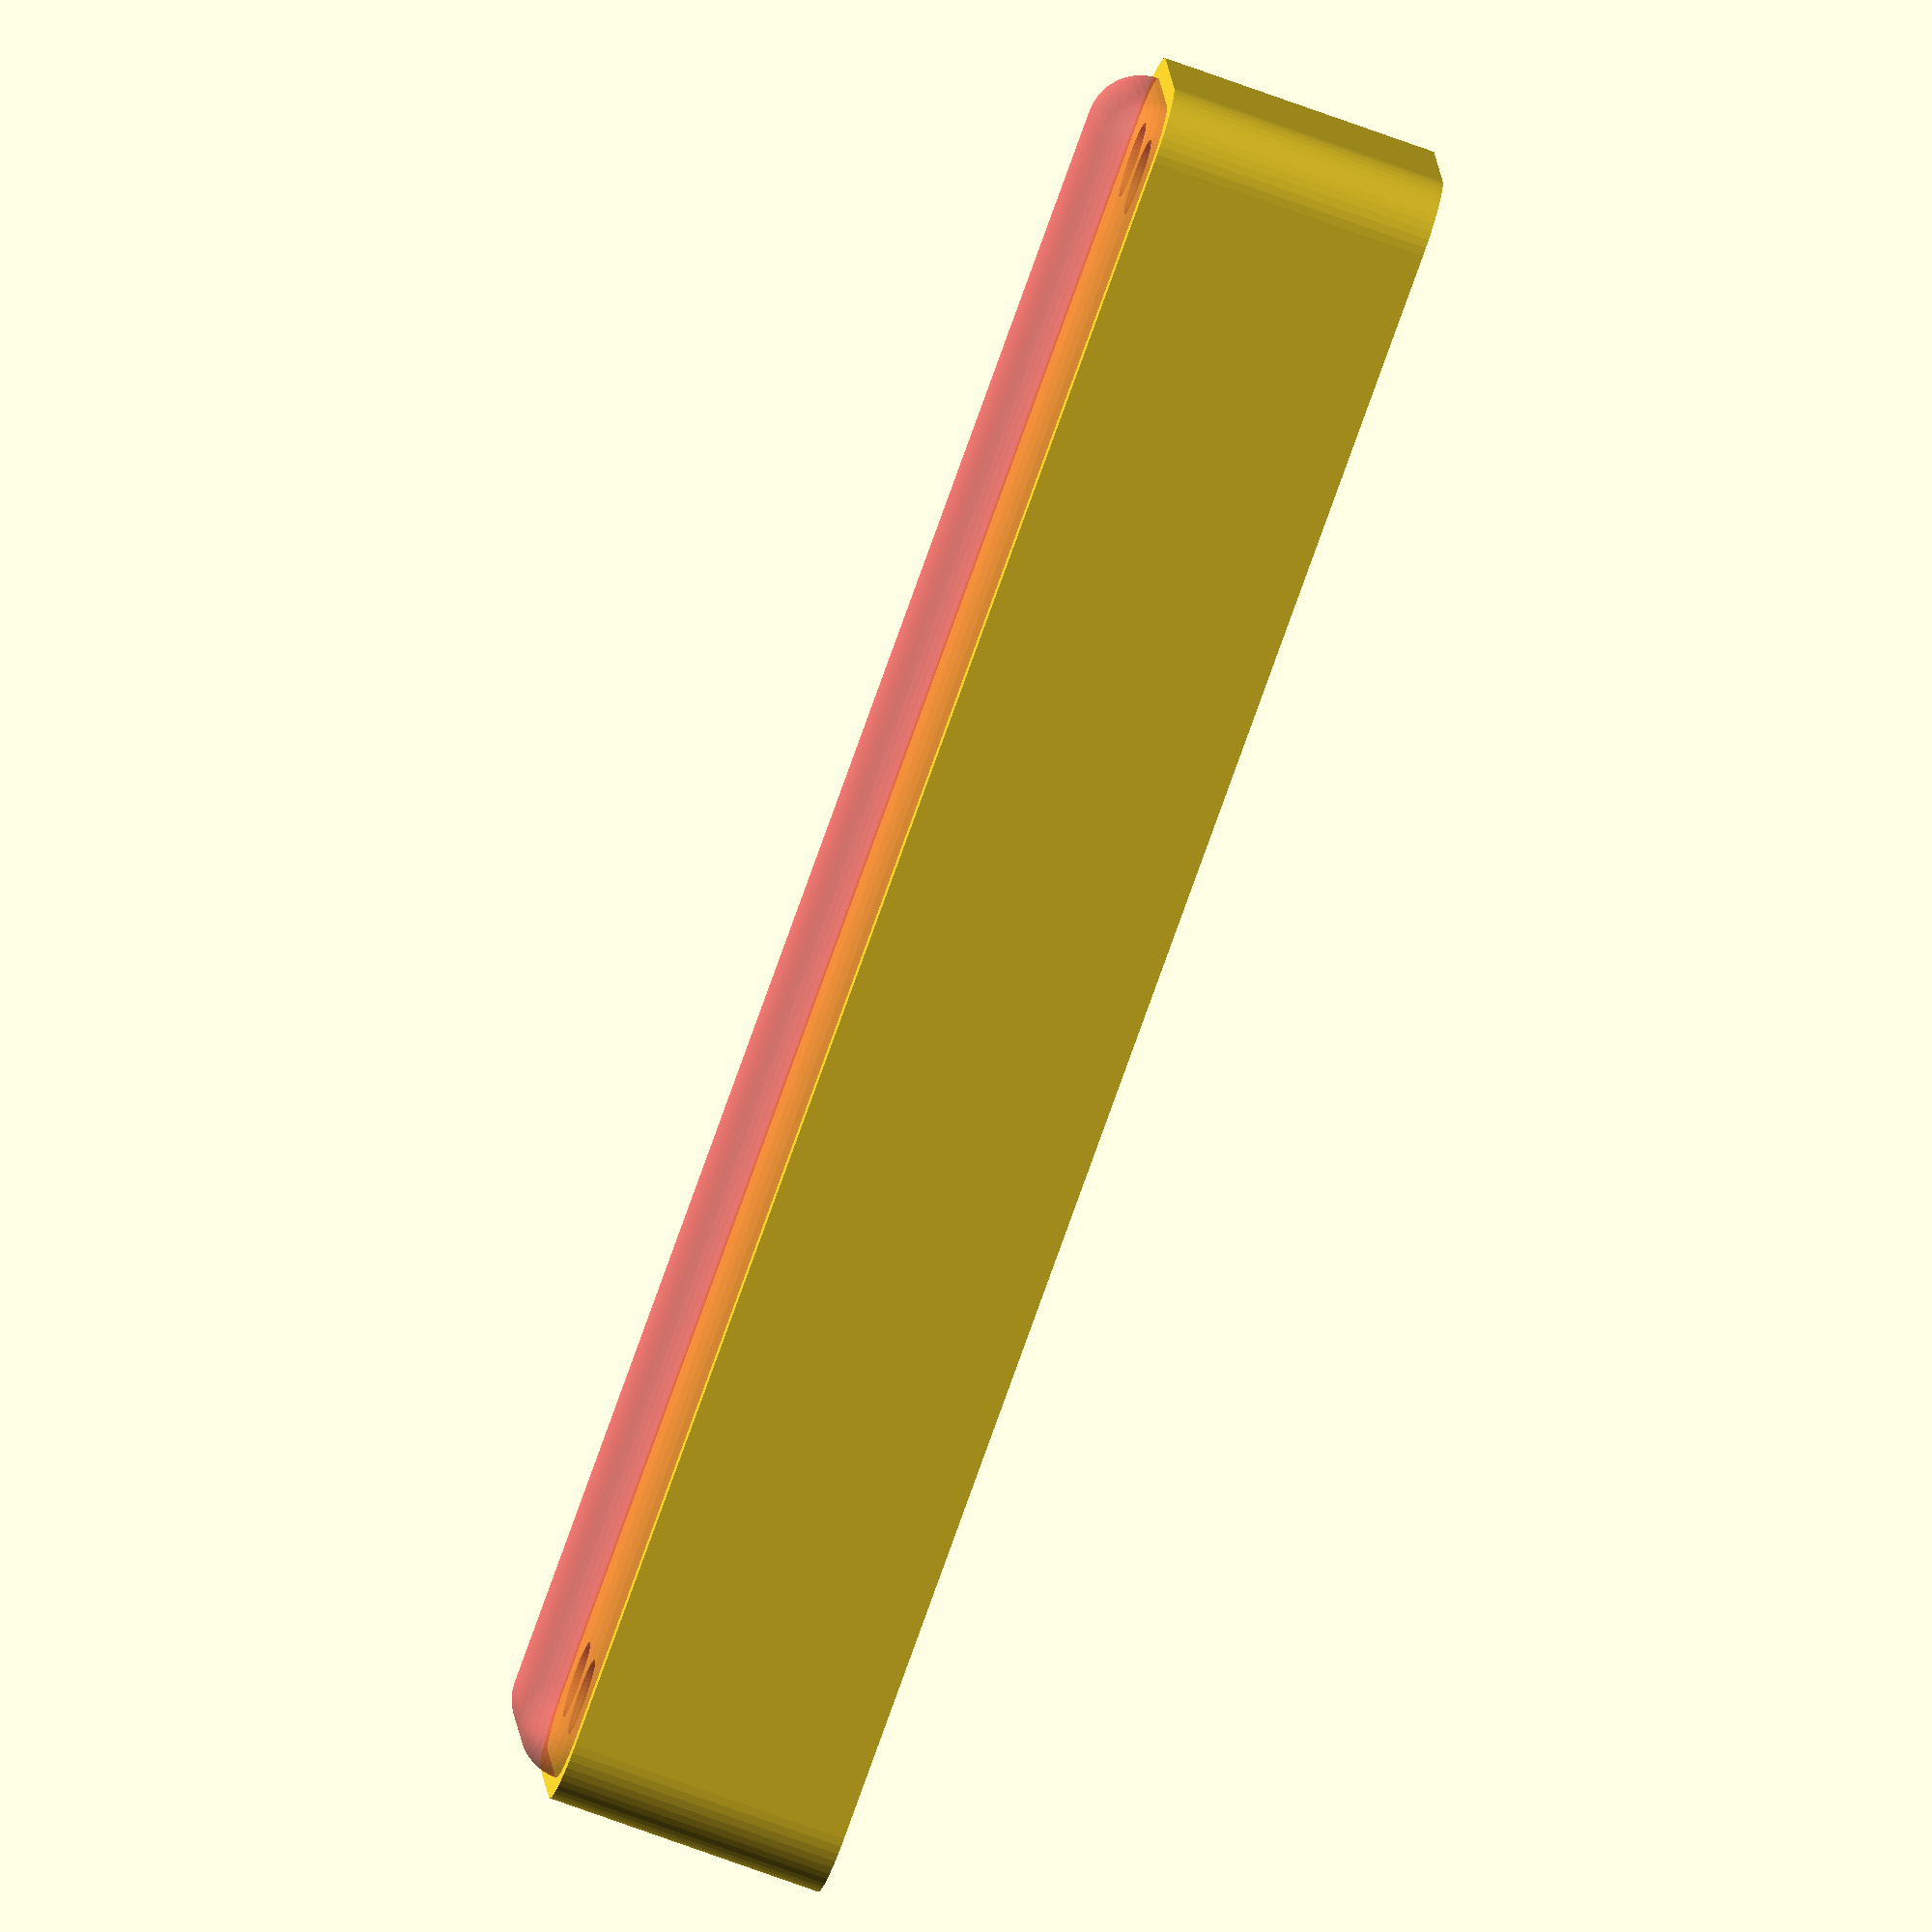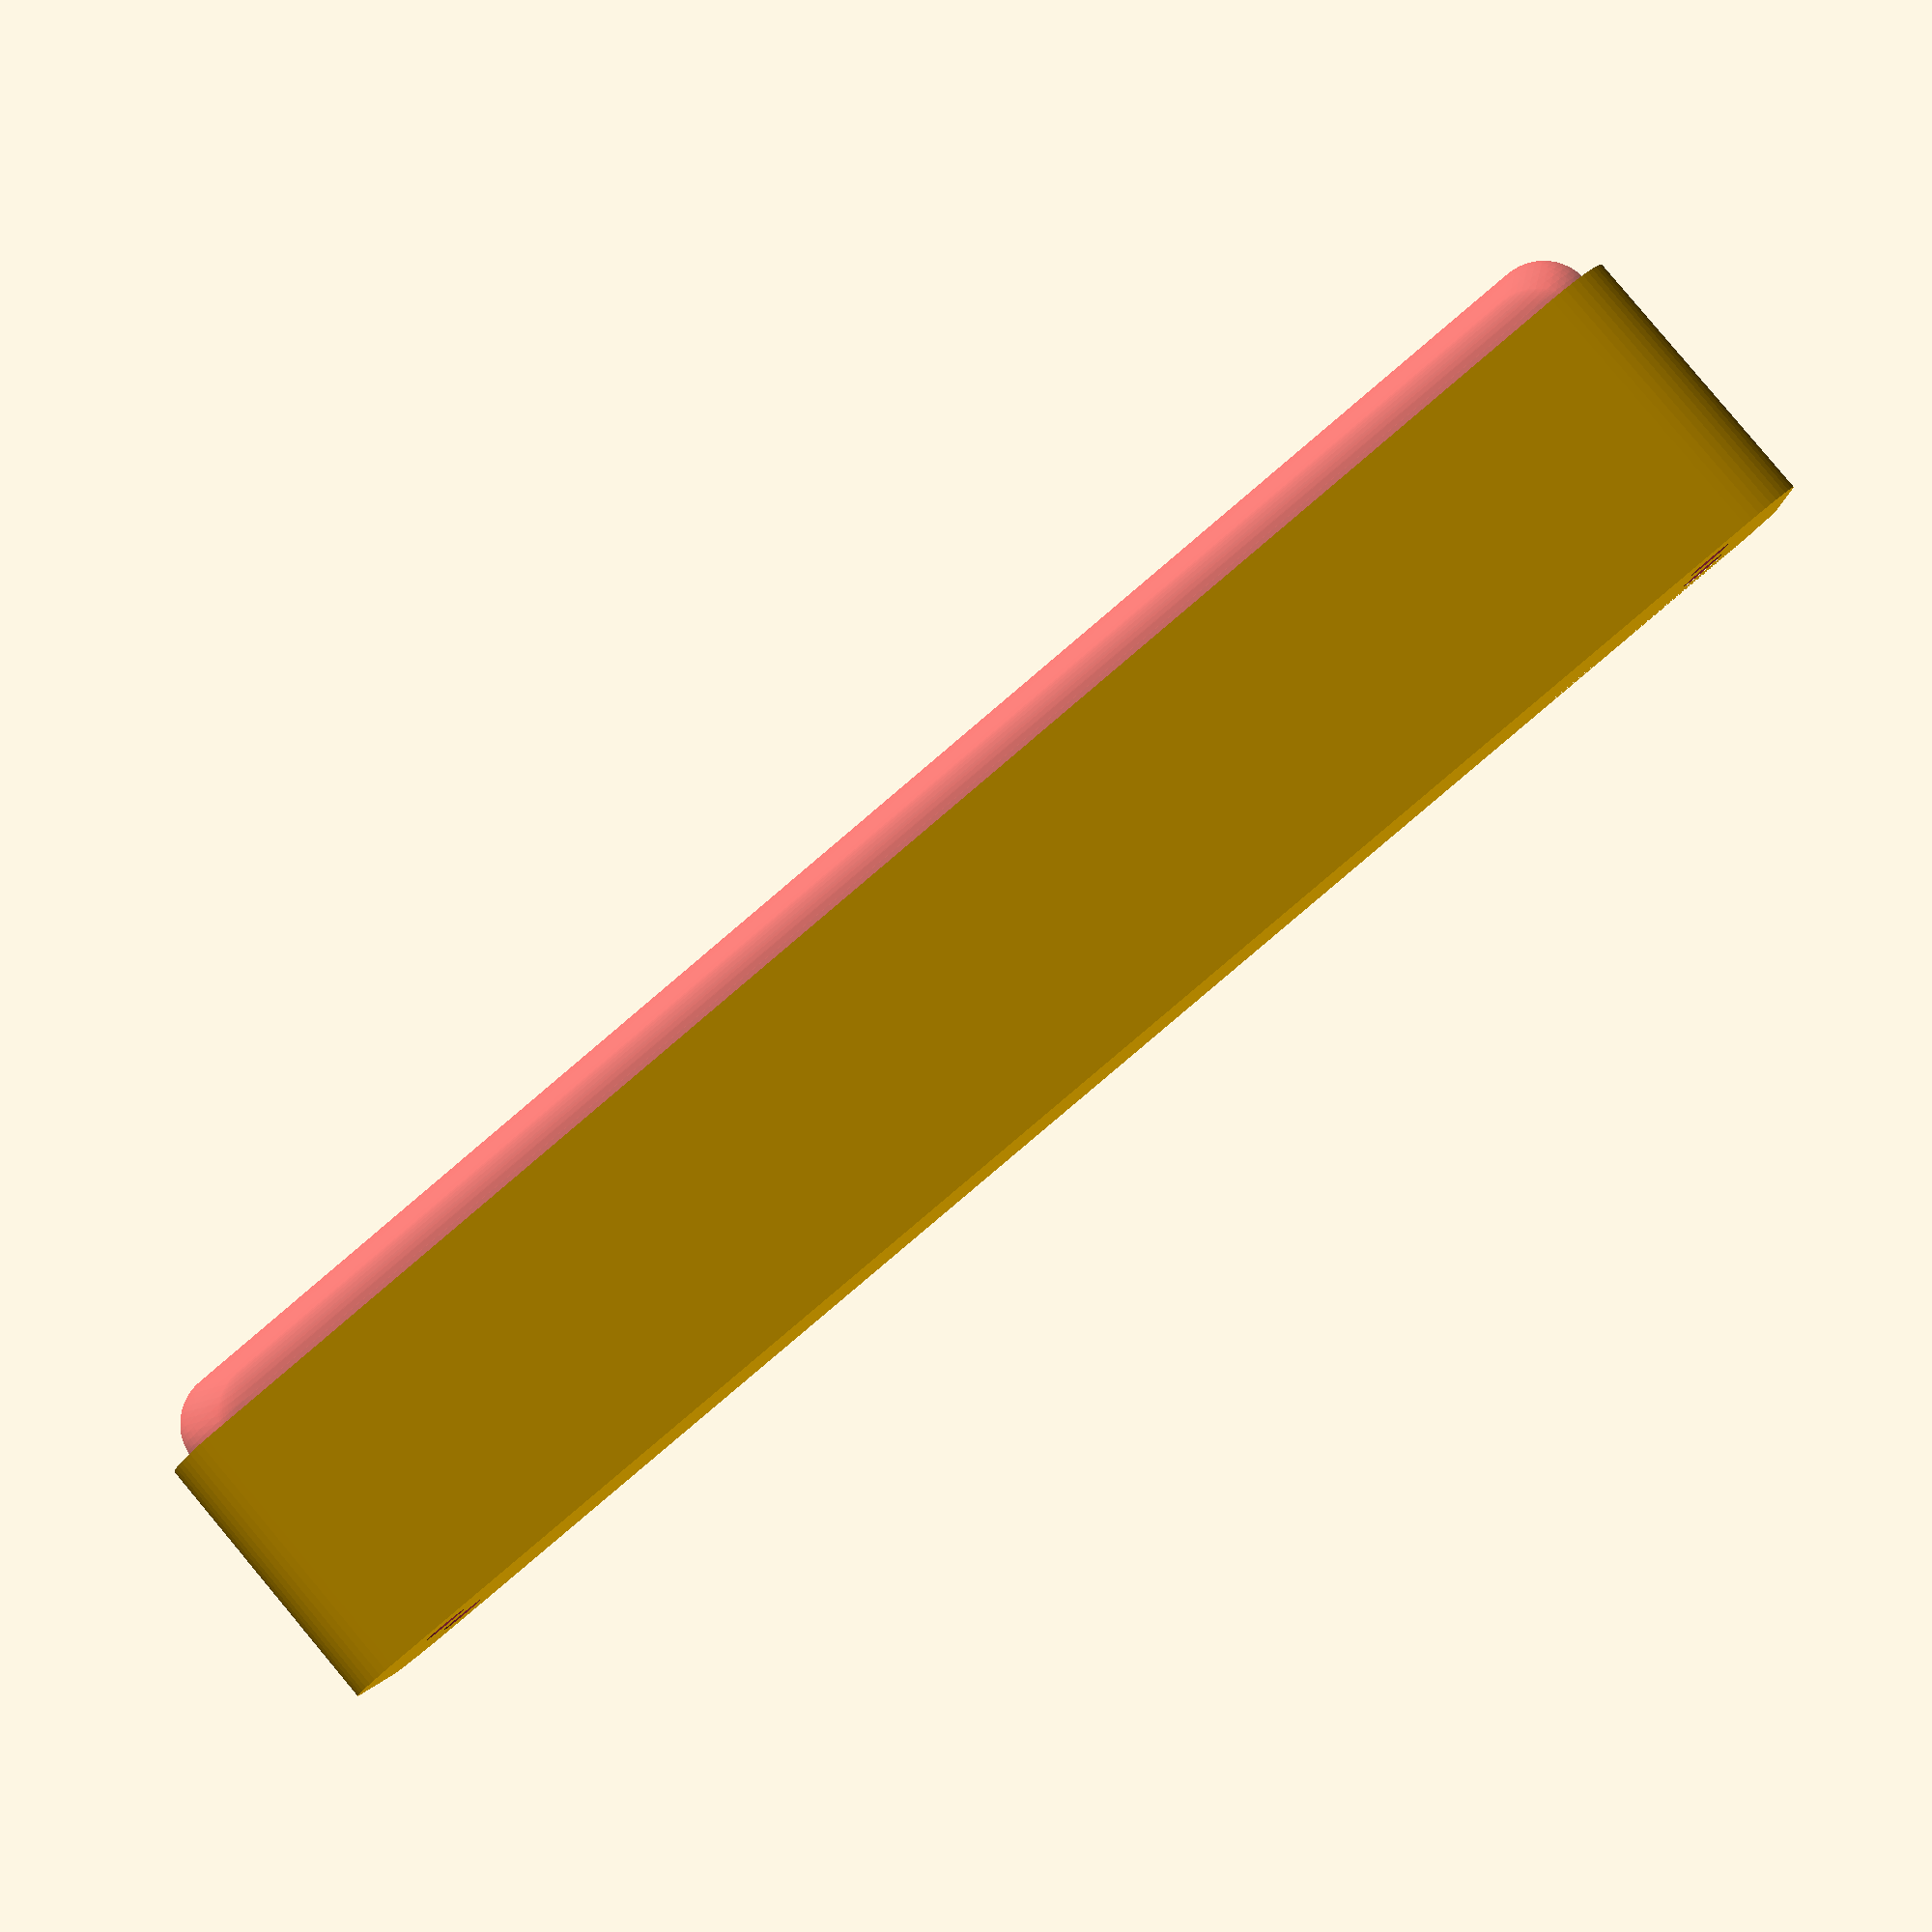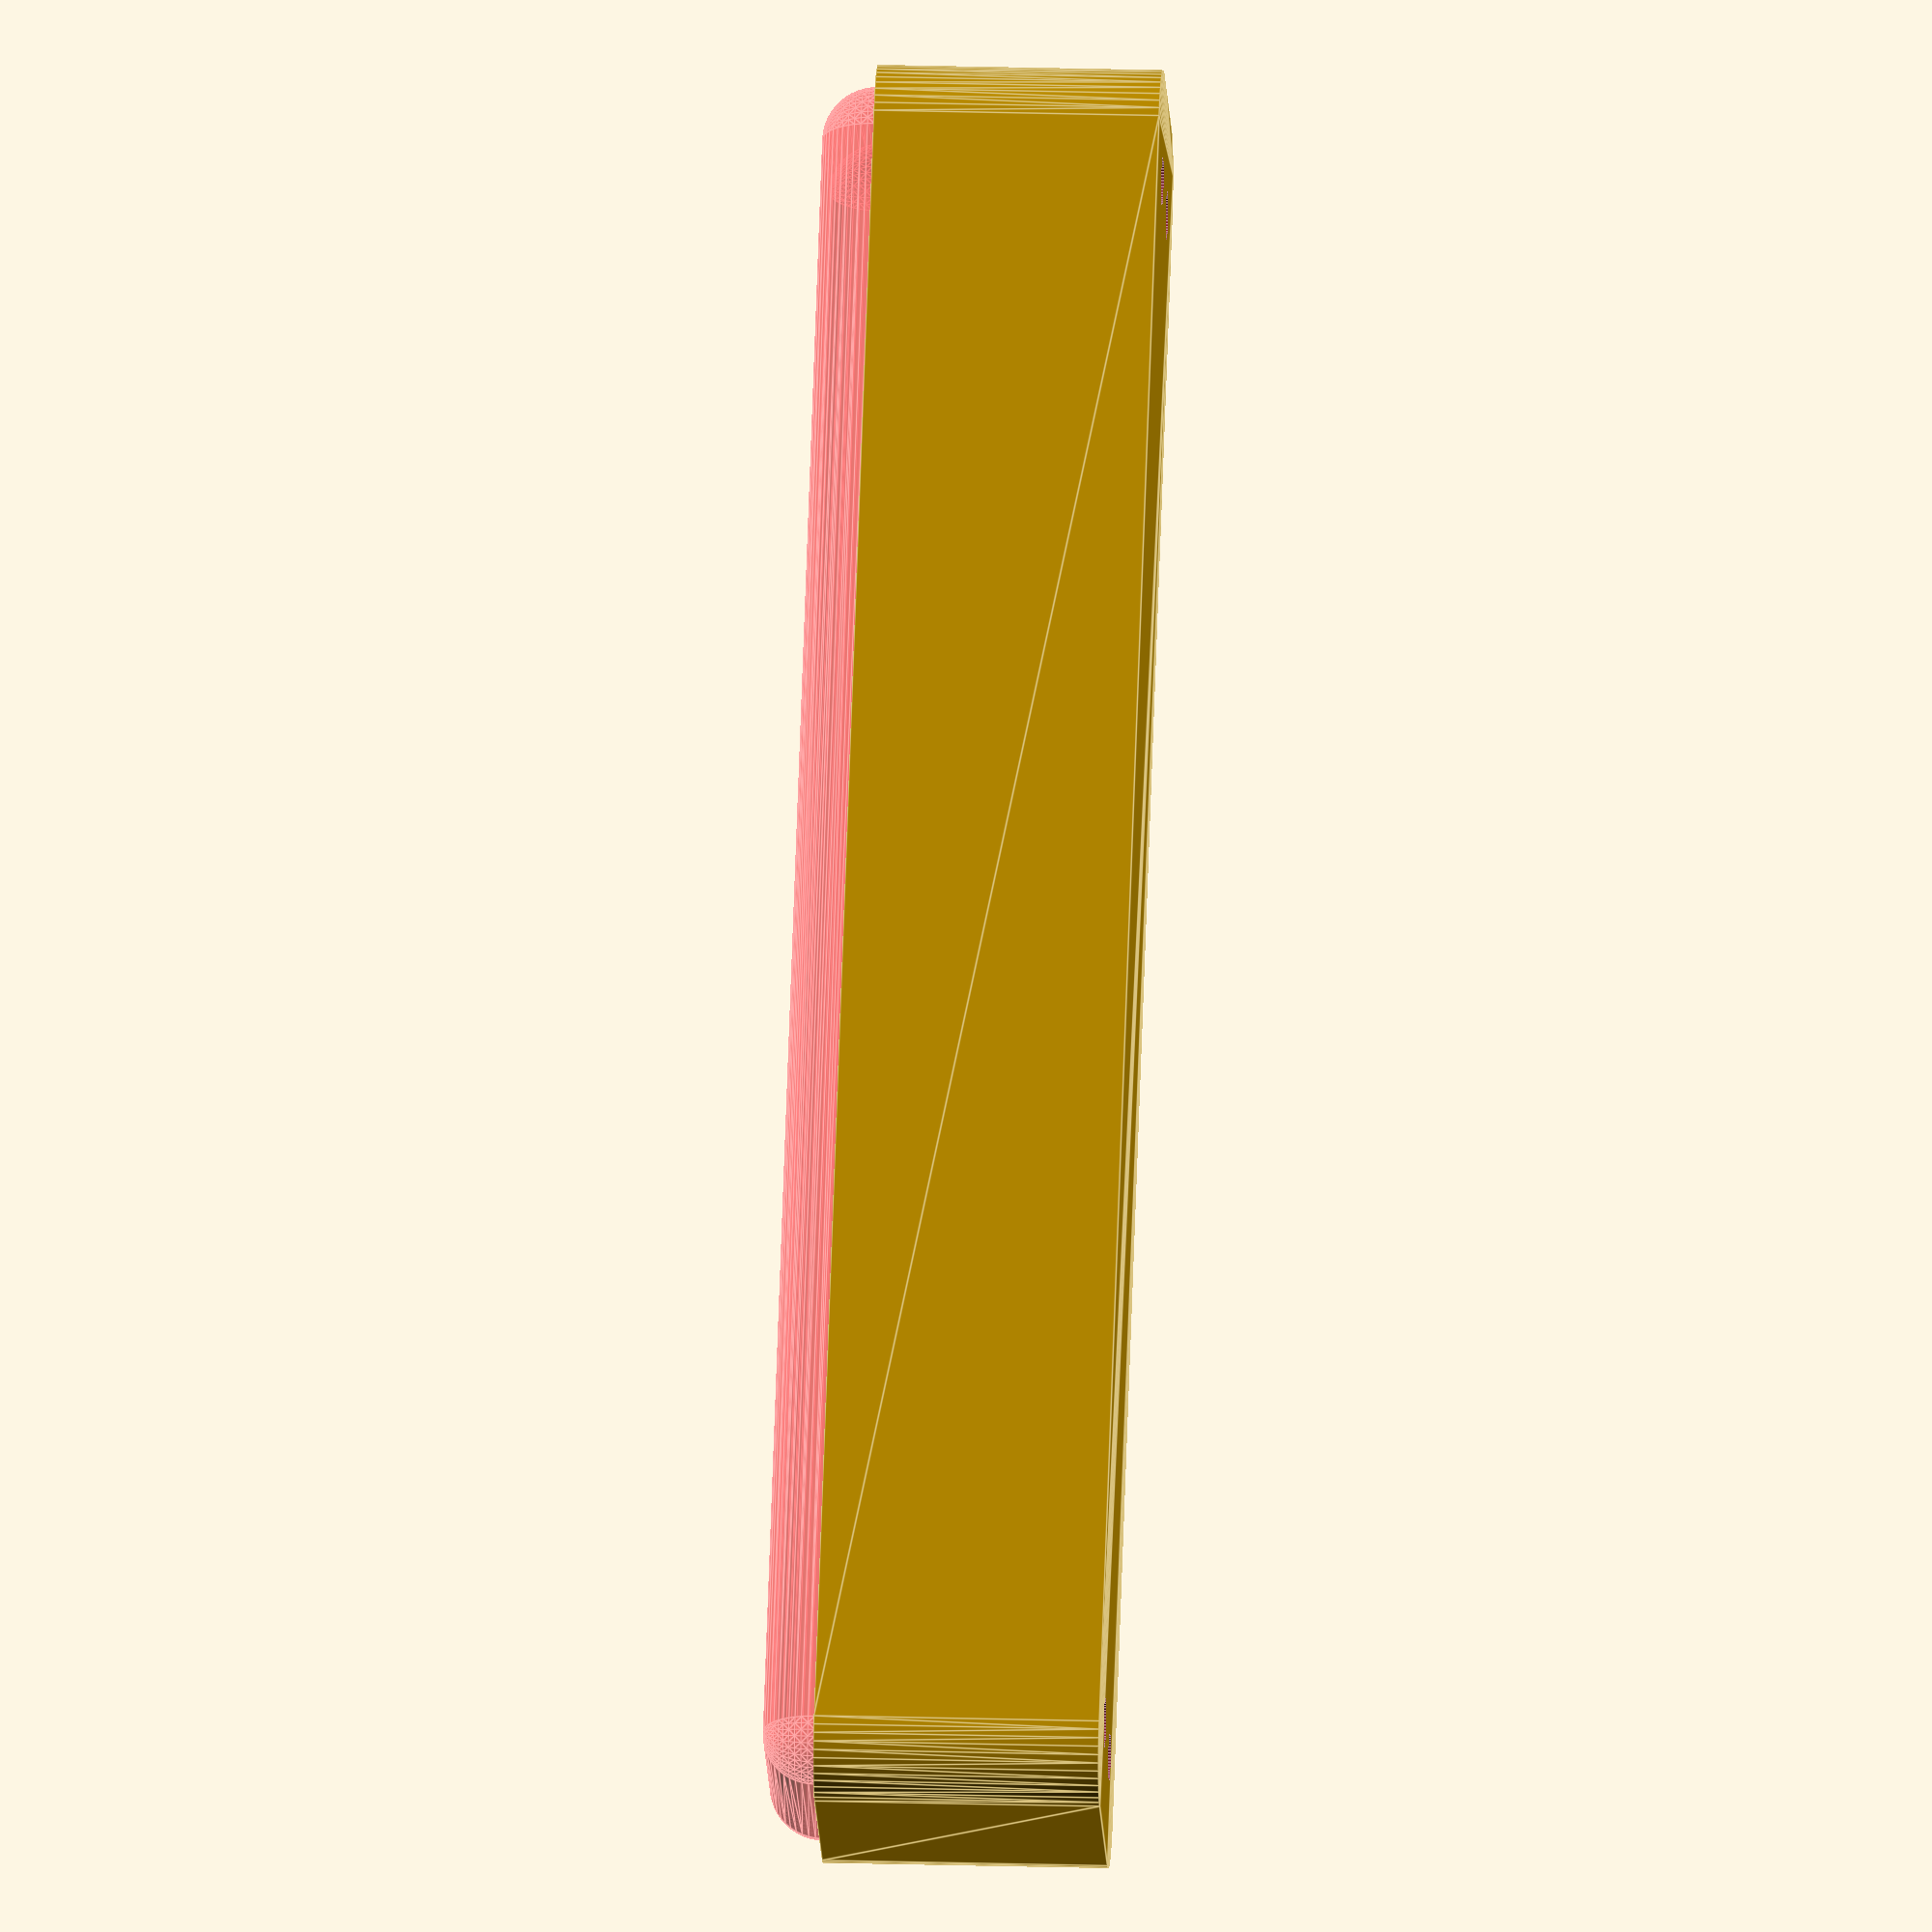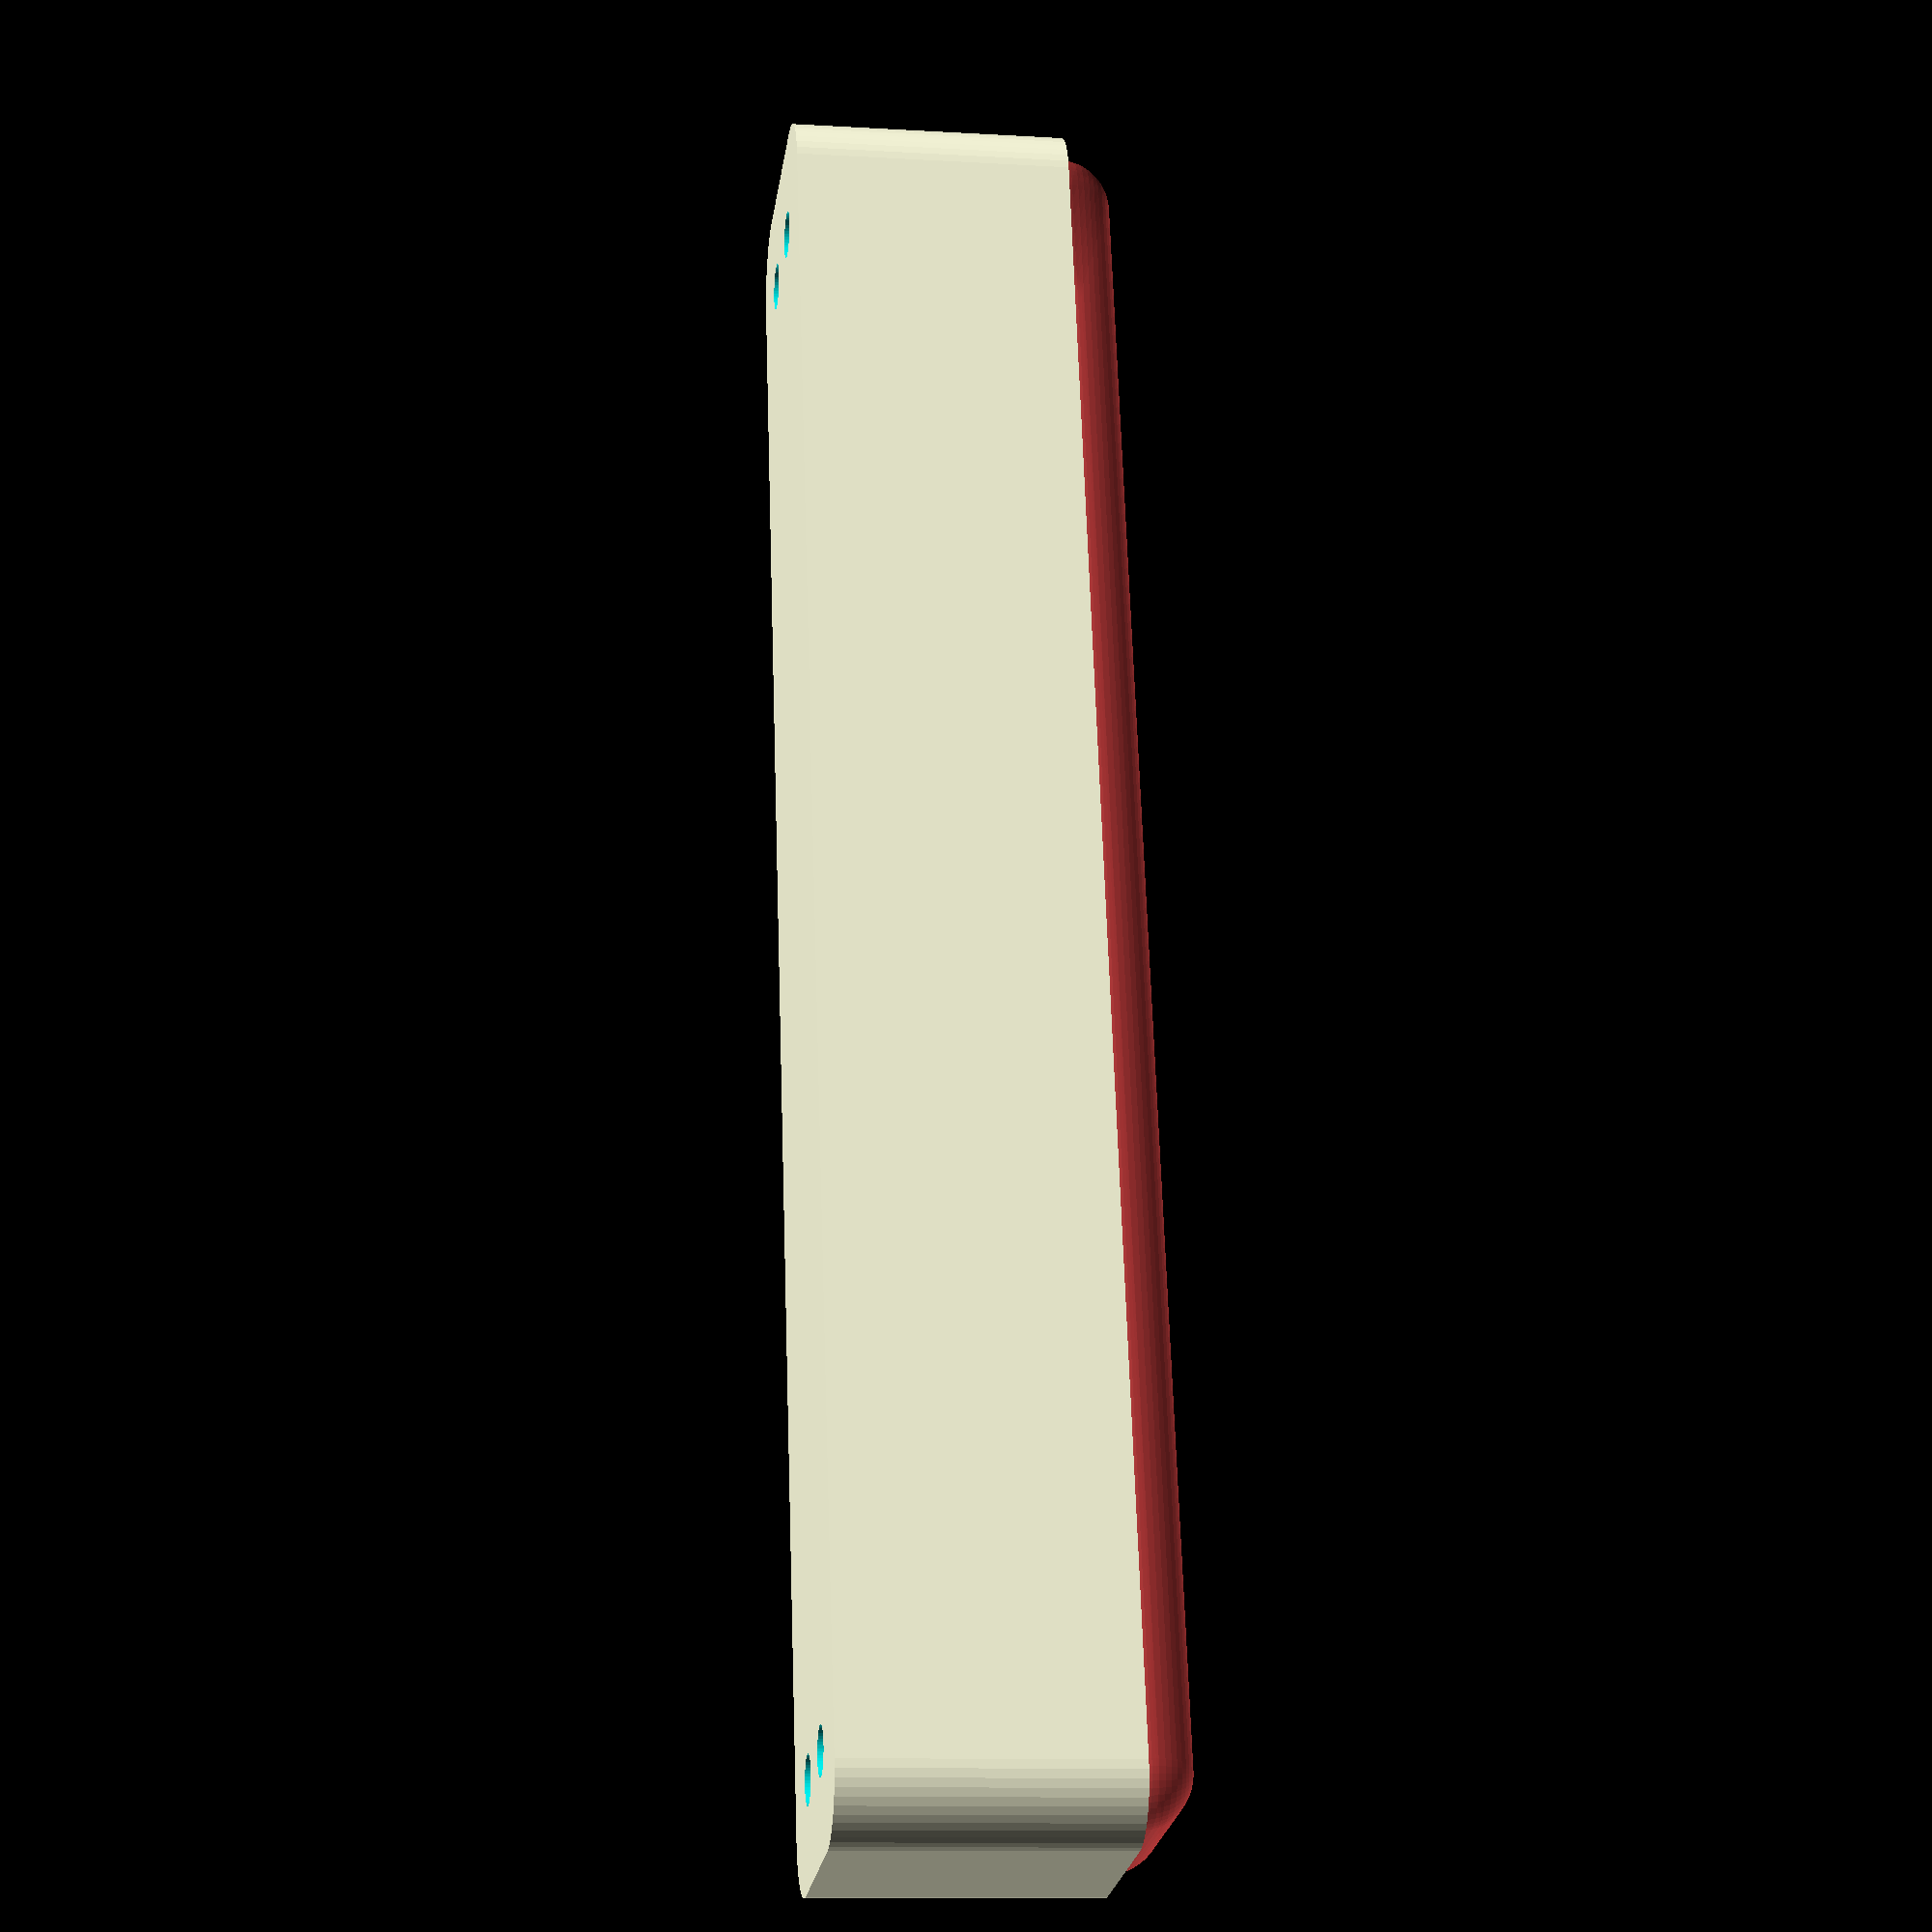
<openscad>
$fn = 50;


difference() {
	union() {
		hull() {
			translate(v = [-6.2500000000, 62.5000000000, 0]) {
				cylinder(h = 21, r = 5);
			}
			translate(v = [6.2500000000, 62.5000000000, 0]) {
				cylinder(h = 21, r = 5);
			}
			translate(v = [-6.2500000000, -62.5000000000, 0]) {
				cylinder(h = 21, r = 5);
			}
			translate(v = [6.2500000000, -62.5000000000, 0]) {
				cylinder(h = 21, r = 5);
			}
		}
	}
	union() {
		translate(v = [-3.7500000000, -60.0000000000, 2]) {
			rotate(a = [0, 0, 0]) {
				difference() {
					union() {
						translate(v = [0, 0, -6.0000000000]) {
							cylinder(h = 6, r = 1.5000000000);
						}
						translate(v = [0, 0, -6.0000000000]) {
							cylinder(h = 6, r = 1.8000000000);
						}
						translate(v = [0, 0, -1.7000000000]) {
							cylinder(h = 1.7000000000, r1 = 1.5000000000, r2 = 2.9000000000);
						}
						cylinder(h = 250, r = 2.9000000000);
						translate(v = [0, 0, -6.0000000000]) {
							cylinder(h = 6, r = 1.5000000000);
						}
					}
					union();
				}
			}
		}
		translate(v = [3.7500000000, -60.0000000000, 2]) {
			rotate(a = [0, 0, 0]) {
				difference() {
					union() {
						translate(v = [0, 0, -6.0000000000]) {
							cylinder(h = 6, r = 1.5000000000);
						}
						translate(v = [0, 0, -6.0000000000]) {
							cylinder(h = 6, r = 1.8000000000);
						}
						translate(v = [0, 0, -1.7000000000]) {
							cylinder(h = 1.7000000000, r1 = 1.5000000000, r2 = 2.9000000000);
						}
						cylinder(h = 250, r = 2.9000000000);
						translate(v = [0, 0, -6.0000000000]) {
							cylinder(h = 6, r = 1.5000000000);
						}
					}
					union();
				}
			}
		}
		translate(v = [-3.7500000000, 60.0000000000, 2]) {
			rotate(a = [0, 0, 0]) {
				difference() {
					union() {
						translate(v = [0, 0, -6.0000000000]) {
							cylinder(h = 6, r = 1.5000000000);
						}
						translate(v = [0, 0, -6.0000000000]) {
							cylinder(h = 6, r = 1.8000000000);
						}
						translate(v = [0, 0, -1.7000000000]) {
							cylinder(h = 1.7000000000, r1 = 1.5000000000, r2 = 2.9000000000);
						}
						cylinder(h = 250, r = 2.9000000000);
						translate(v = [0, 0, -6.0000000000]) {
							cylinder(h = 6, r = 1.5000000000);
						}
					}
					union();
				}
			}
		}
		translate(v = [3.7500000000, 60.0000000000, 2]) {
			rotate(a = [0, 0, 0]) {
				difference() {
					union() {
						translate(v = [0, 0, -6.0000000000]) {
							cylinder(h = 6, r = 1.5000000000);
						}
						translate(v = [0, 0, -6.0000000000]) {
							cylinder(h = 6, r = 1.8000000000);
						}
						translate(v = [0, 0, -1.7000000000]) {
							cylinder(h = 1.7000000000, r1 = 1.5000000000, r2 = 2.9000000000);
						}
						cylinder(h = 250, r = 2.9000000000);
						translate(v = [0, 0, -6.0000000000]) {
							cylinder(h = 6, r = 1.5000000000);
						}
					}
					union();
				}
			}
		}
		translate(v = [0, 0, 3]) {
			#hull() {
				union() {
					translate(v = [-5.7500000000, 62.0000000000, 4]) {
						cylinder(h = 14, r = 4);
					}
					translate(v = [-5.7500000000, 62.0000000000, 4]) {
						sphere(r = 4);
					}
					translate(v = [-5.7500000000, 62.0000000000, 18]) {
						sphere(r = 4);
					}
				}
				union() {
					translate(v = [5.7500000000, 62.0000000000, 4]) {
						cylinder(h = 14, r = 4);
					}
					translate(v = [5.7500000000, 62.0000000000, 4]) {
						sphere(r = 4);
					}
					translate(v = [5.7500000000, 62.0000000000, 18]) {
						sphere(r = 4);
					}
				}
				union() {
					translate(v = [-5.7500000000, -62.0000000000, 4]) {
						cylinder(h = 14, r = 4);
					}
					translate(v = [-5.7500000000, -62.0000000000, 4]) {
						sphere(r = 4);
					}
					translate(v = [-5.7500000000, -62.0000000000, 18]) {
						sphere(r = 4);
					}
				}
				union() {
					translate(v = [5.7500000000, -62.0000000000, 4]) {
						cylinder(h = 14, r = 4);
					}
					translate(v = [5.7500000000, -62.0000000000, 4]) {
						sphere(r = 4);
					}
					translate(v = [5.7500000000, -62.0000000000, 18]) {
						sphere(r = 4);
					}
				}
			}
		}
	}
}
</openscad>
<views>
elev=252.5 azim=261.7 roll=110.1 proj=o view=solid
elev=95.2 azim=95.7 roll=39.9 proj=p view=solid
elev=160.4 azim=321.0 roll=86.8 proj=o view=edges
elev=10.9 azim=193.4 roll=261.6 proj=p view=solid
</views>
